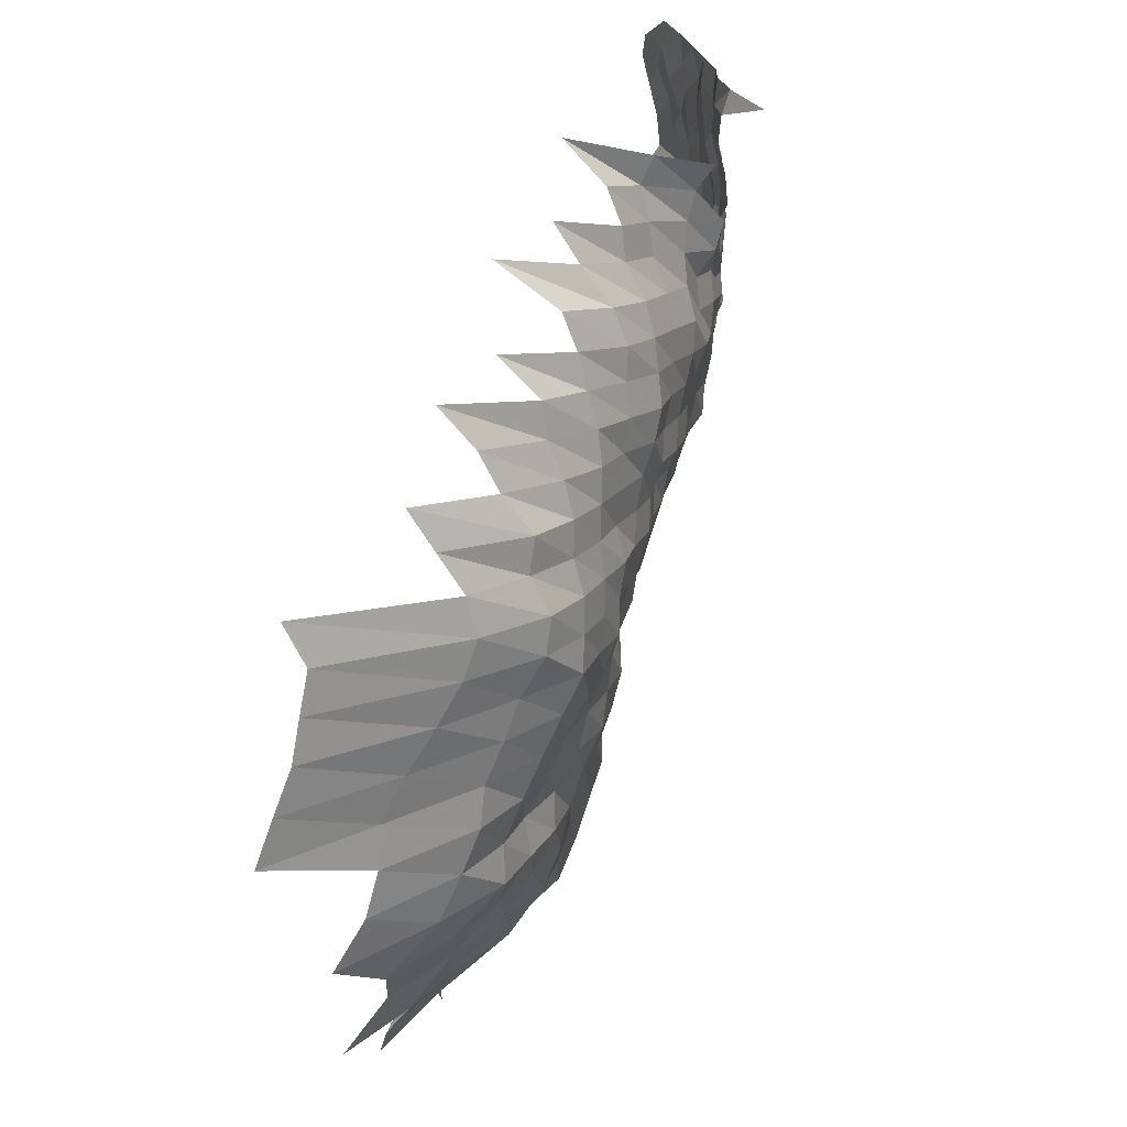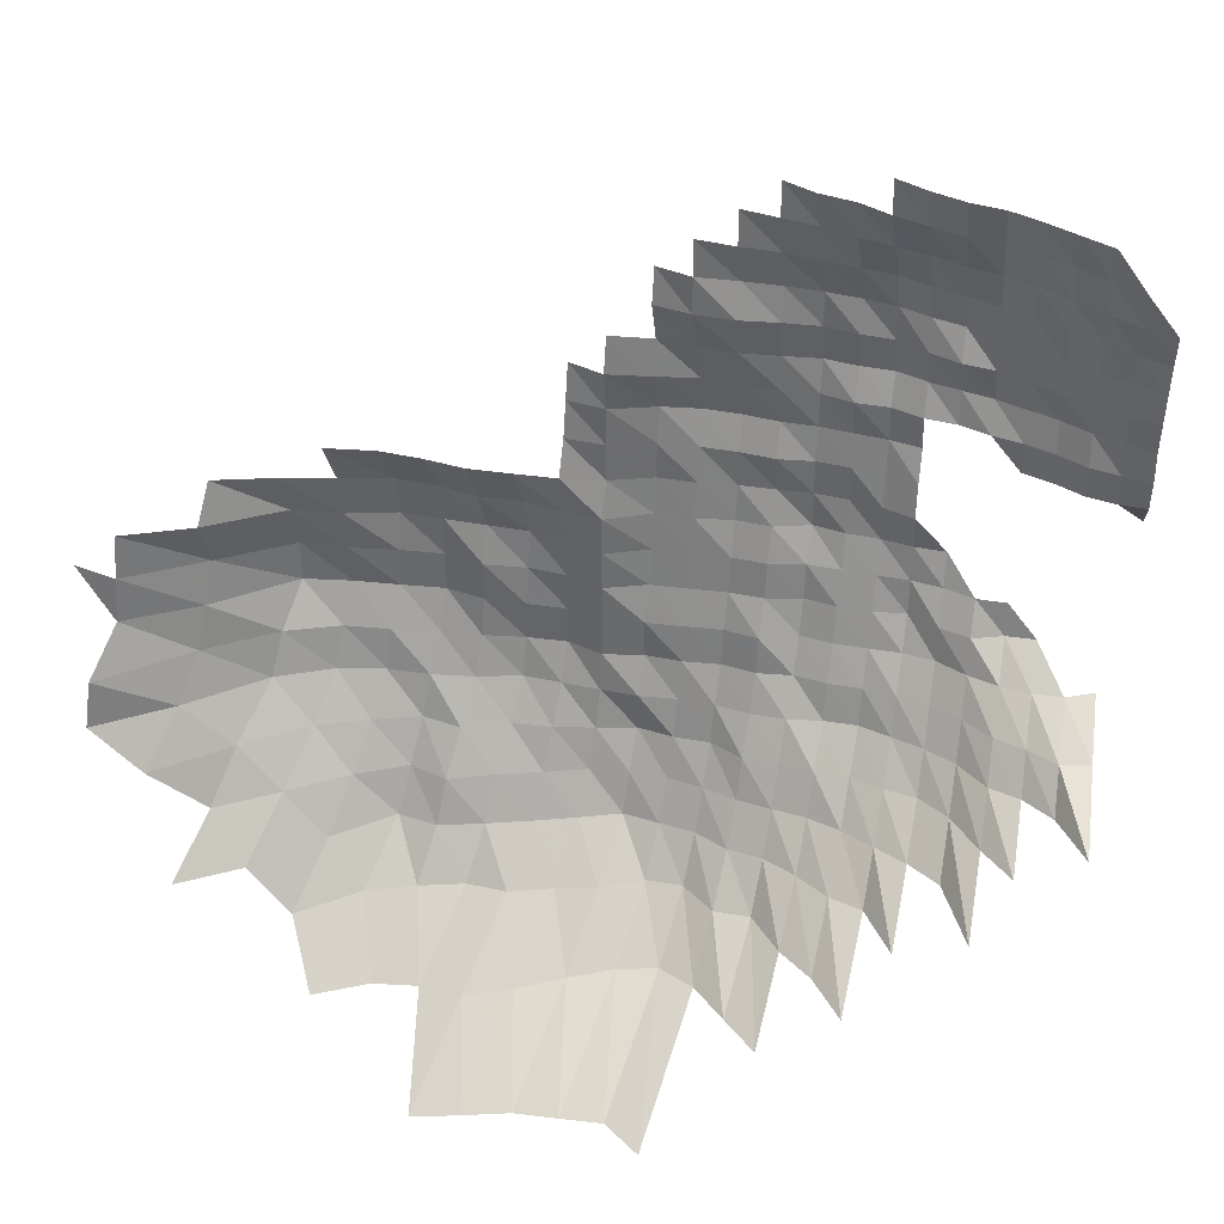
<metadata>
{"format":"obj","ext":"obj","renderer":"f3d","projection":"perspective","resolution":1024,"background":"white","views":[{"elev":-66.1,"azim":104.0,"up":"+Y"},{"elev":36.6,"azim":39.0,"up":"+Y"}]}
</metadata>
<code>
g
v -0.02391 0.003666 0.351
v -0.01414 -0.02756 0.361
v -0.01406 -0.01702 0.359
v -0.01371 -0.00647 0.35
v -0.01367 0.003645 0.349
v -0.01363 0.0137 0.348
v -0.003648 -0.03748 0.356
v -0.003535 -0.02634 0.345
v -0.003464 -0.01603 0.338
v -0.003433 -0.006193 0.335
v -0.003402 0.003467 0.332
v -0.003433 0.01319 0.335
v -0.003392 0.02261 0.331
v 0.006745 -0.05889 0.361
v 0.006502 -0.04671 0.348
v 0.006334 -0.03569 0.339
v 0.00611 -0.02497 0.327
v 0.006035 -0.01532 0.323
v 0.005904 -0.005842 0.316
v 0.005904 0.0033 0.316
v 0.005941 0.01252 0.318
v 0.005997 0.02193 0.321
v 0.01662 -0.05694 0.349
v 0.016 -0.04509 0.336
v 0.01547 -0.03422 0.325
v 0.01509 -0.0242 0.317
v 0.01495 -0.01489 0.314
v 0.01476 -0.005731 0.31
v 0.01481 0.003248 0.311
v 0.01486 0.01229 0.312
v 0.0149 0.02138 0.313
v 0.01509 0.03082 0.317
v 0.02648 -0.06646 0.346
v 0.02549 -0.05433 0.333
v 0.0248 -0.04348 0.324
v 0.02426 -0.03337 0.317
v 0.0238 -0.02374 0.311
v 0.02365 -0.01465 0.309
v 0.02335 -0.005638 0.305
v 0.02335 0.003185 0.305
v 0.02327 0.01197 0.304
v 0.02335 0.02083 0.305
v 0.02373 0.03014 0.31
v 0.03723 -0.07801 0.353
v 0.03512 -0.06396 0.333
v 0.03375 -0.05221 0.32
v 0.03322 -0.04228 0.315
v 0.0327 -0.03264 0.31
v 0.03238 -0.02344 0.307
v 0.03196 -0.01437 0.303
v 0.03164 -0.005546 0.3
v 0.03164 0.003133 0.3
v 0.03164 0.01181 0.3
v 0.03175 0.02056 0.301
v 0.03227 0.02975 0.306
v 0.04624 -0.07602 0.344
v 0.04382 -0.06262 0.326
v 0.04274 -0.05188 0.318
v 0.0422 -0.04214 0.314
v 0.0414 -0.03243 0.308
v 0.04059 -0.02306 0.302
v 0.04019 -0.01418 0.299
v 0.04005 -0.005509 0.298
v 0.04005 0.003112 0.298
v 0.03978 0.01166 0.296
v 0.04019 0.02042 0.299
v 0.04072 0.02946 0.303
v 0.05537 -0.07492 0.339
v 0.05227 -0.06146 0.32
v 0.05096 -0.0509 0.312
v 0.05014 -0.0412 0.307
v 0.04916 -0.03169 0.301
v 0.04835 -0.0226 0.296
v 0.04802 -0.01394 0.294
v 0.04802 -0.005435 0.294
v 0.04786 0.00306 0.293
v 0.04769 0.0115 0.292
v 0.04802 0.02008 0.294
v 0.04867 0.02898 0.298
v 0.06883 -0.08948 0.358
v 0.0646 -0.07426 0.336
v 0.06095 -0.06089 0.317
v 0.05883 -0.04992 0.306
v 0.05787 -0.0404 0.301
v 0.0571 -0.03127 0.297
v 0.05633 -0.02237 0.293
v 0.05576 -0.01375 0.29
v 0.05576 -0.005361 0.29
v 0.05576 0.003029 0.29
v 0.05576 0.01142 0.29
v 0.05614 0.01995 0.292
v 0.05633 0.02849 0.293
v 0.05595 0.03671 0.291
v 0.05576 0.04498 0.29
v 0.05557 0.05318 0.289
v 0.07786 -0.08798 0.352
v 0.07277 -0.07271 0.329
v 0.06879 -0.05973 0.311
v 0.06636 -0.04894 0.3
v 0.06525 -0.03959 0.295
v 0.06459 -0.03074 0.292
v 0.06415 -0.02214 0.29
v 0.06393 -0.0137 0.289
v 0.06393 -0.005343 0.289
v 0.06393 0.003018 0.289
v 0.06393 0.01138 0.289
v 0.06393 0.01974 0.289
v 0.06348 0.02791 0.287
v 0.06348 0.03621 0.287
v 0.06348 0.04451 0.287
v 0.0637 0.053 0.288
v 0.06348 0.06112 0.287
v 0.08654 -0.08648 0.346
v 0.08029 -0.07094 0.321
v 0.07654 -0.05877 0.306
v 0.07354 -0.04796 0.294
v 0.07279 -0.03905 0.291
v 0.07179 -0.03021 0.287
v 0.07179 -0.02191 0.287
v 0.07104 -0.01347 0.284
v 0.07104 -0.00525 0.284
v 0.07054 0.002945 0.282
v 0.07029 0.01106 0.281
v 0.07004 0.01912 0.28
v 0.06979 0.02713 0.279
v 0.06979 0.0352 0.279
v 0.06954 0.04312 0.278
v 0.07029 0.05171 0.281
v 0.07004 0.05963 0.28
v 0.07054 0.06821 0.282
v 0.07029 0.0761 0.281
v 0.09544 -0.08548 0.342
v 0.08762 -0.06939 0.314
v 0.08344 -0.05743 0.299
v 0.08149 -0.04764 0.292
v 0.08037 -0.03865 0.288
v 0.07953 -0.03 0.285
v 0.07897 -0.02161 0.283
v 0.07842 -0.01332 0.281
v 0.07814 -0.005176 0.28
v 0.07758 0.002903 0.278
v 0.0773 0.01091 0.277
v 0.07702 0.01885 0.276
v 0.07674 0.02674 0.275
v 0.07646 0.03457 0.274
v 0.0759 0.04219 0.272
v 0.07646 0.05042 0.274
v 0.07702 0.05878 0.276
v 0.07786 0.06749 0.279
v 0.07786 0.07556 0.279
v 0.07786 0.08363 0.279
v 0.1041 -0.08448 0.338
v 0.09517 -0.06829 0.309
v 0.09116 -0.05685 0.296
v 0.08932 -0.04731 0.29
v 0.08808 -0.03838 0.286
v 0.08685 -0.02969 0.282
v 0.08624 -0.02138 0.28
v 0.08531 -0.01314 0.277
v 0.085 -0.005102 0.276
v 0.08439 0.002862 0.274
v 0.08408 0.01075 0.273
v 0.08346 0.01851 0.271
v 0.08316 0.02625 0.27
v 0.08316 0.03406 0.27
v 0.08254 0.04157 0.268
v 0.08316 0.04969 0.27
v 0.08377 0.05792 0.272
v 0.08439 0.06628 0.274
v 0.08377 0.07366 0.272
v 0.08439 0.08213 0.274
v 0.08439 0.09006 0.274
v 0.1146 -0.08498 0.34
v 0.1041 -0.06829 0.309
v 0.1004 -0.05724 0.298
v 0.09771 -0.04731 0.29
v 0.09602 -0.03825 0.285
v 0.09501 -0.02969 0.282
v 0.09366 -0.02123 0.278
v 0.09265 -0.01304 0.275
v 0.09232 -0.005065 0.274
v 0.0913 0.00283 0.271
v 0.09097 0.01063 0.27
v 0.0903 0.01831 0.268
v 0.08962 0.02586 0.266
v 0.08996 0.03369 0.267
v 0.08928 0.0411 0.265
v 0.08962 0.04895 0.266
v 0.08962 0.05665 0.266
v 0.08996 0.06458 0.267
v 0.08962 0.07204 0.266
v 0.0903 0.08033 0.268
v 0.09097 0.08874 0.27
v 0.09097 0.09656 0.27
v 0.1141 -0.06895 0.312
v 0.1079 -0.05666 0.295
v 0.1054 -0.04698 0.288
v 0.1035 -0.03798 0.283
v 0.1021 -0.02937 0.279
v 0.1006 -0.021 0.275
v 0.09915 -0.01285 0.271
v 0.09805 -0.004954 0.268
v 0.09732 0.002778 0.266
v 0.09695 0.01043 0.265
v 0.09585 0.0179 0.262
v 0.09585 0.02548 0.262
v 0.09585 0.03306 0.262
v 0.09549 0.04048 0.261
v 0.09549 0.04803 0.261
v 0.09512 0.05537 0.26
v 0.09549 0.06313 0.261
v 0.09549 0.07068 0.261
v 0.09659 0.07913 0.264
v 0.09732 0.08743 0.266
v 0.09878 0.09656 0.27
v 0.1244 -0.06961 0.315
v 0.118 -0.05743 0.299
v 0.1137 -0.04698 0.288
v 0.1109 -0.03771 0.281
v 0.1094 -0.02916 0.277
v 0.107 -0.02069 0.271
v 0.1062 -0.01276 0.269
v 0.105 -0.004917 0.266
v 0.1042 0.002757 0.264
v 0.1034 0.01032 0.262
v 0.1026 0.01776 0.26
v 0.1022 0.02518 0.259
v 0.1022 0.03268 0.259
v 0.1019 0.04002 0.258
v 0.1022 0.04766 0.259
v 0.1015 0.05473 0.257
v 0.1019 0.06241 0.258
v 0.1015 0.0696 0.257
v 0.1026 0.07794 0.26
v 0.1042 0.08677 0.264
v 0.105 0.09513 0.266
v 0.1275 -0.05781 0.301
v 0.1225 -0.04715 0.289
v 0.1186 -0.03758 0.28
v 0.1161 -0.02885 0.274
v 0.1136 -0.02046 0.268
v 0.1127 -0.01261 0.266
v 0.1114 -0.004862 0.263
v 0.1106 0.002726 0.261
v 0.1097 0.0102 0.259
v 0.1089 0.01755 0.257
v 0.1089 0.02499 0.257
v 0.1085 0.0323 0.256
v 0.108 0.03955 0.255
v 0.108 0.04693 0.255
v 0.1072 0.05388 0.253
v 0.1076 0.06144 0.254
v 0.1076 0.06879 0.254
v 0.1085 0.07674 0.256
v 0.1106 0.08579 0.261
v 0.1127 0.09513 0.266
v 0.1131 0.1032 0.267
v 0.1385 -0.05877 0.306
v 0.1304 -0.04698 0.288
v 0.1267 -0.03758 0.28
v 0.1236 -0.02874 0.273
v 0.1209 -0.02039 0.267
v 0.1195 -0.01252 0.264
v 0.1177 -0.004807 0.26
v 0.1163 0.002684 0.257
v 0.1159 0.01008 0.256
v 0.1154 0.01742 0.255
v 0.1159 0.02489 0.256
v 0.1154 0.03217 0.255
v 0.1145 0.03924 0.253
v 0.115 0.04674 0.254
v 0.1141 0.05367 0.252
v 0.115 0.06144 0.254
v 0.1145 0.06852 0.253
v 0.1154 0.07644 0.255
v 0.1168 0.0848 0.258
v 0.1195 0.09441 0.264
v 0.1209 0.1032 0.267
v 0.1416 -0.04796 0.294
v 0.1348 -0.03758 0.28
v 0.1305 -0.02853 0.271
v 0.1281 -0.02031 0.266
v 0.1262 -0.01242 0.262
v 0.1242 -0.00477 0.258
v 0.1238 0.002684 0.257
v 0.1223 0.01 0.254
v 0.1214 0.01721 0.252
v 0.1209 0.04619 0.251
v 0.1204 0.05324 0.25
v 0.1218 0.0612 0.253
v 0.1209 0.06798 0.251
v 0.1218 0.07584 0.253
v 0.1238 0.08447 0.257
v 0.1262 0.09369 0.262
v 0.1276 0.1024 0.265
v 0.1435 -0.03771 0.281
v 0.1389 -0.02864 0.272
v 0.1358 -0.02031 0.266
v 0.1338 -0.01242 0.262
v 0.1317 -0.00477 0.258
v 0.1307 0.002674 0.256
v 0.1292 0.009962 0.253
v 0.1276 0.04601 0.25
v 0.1266 0.05281 0.248
v 0.1276 0.06047 0.25
v 0.1276 0.06771 0.25
v 0.1286 0.07554 0.252
v 0.1297 0.08349 0.254
v 0.1312 0.09191 0.257
v 0.1327 0.1005 0.26
v 0.157 -0.03905 0.291
v 0.1489 -0.02906 0.276
v 0.1446 -0.02046 0.268
v 0.1419 -0.01247 0.263
v 0.1386 -0.004751 0.257
v 0.1354 0.002621 0.251
v 0.1349 0.009844 0.25
v 0.1332 0.03831 0.247
v 0.1338 0.04564 0.248
v 0.1332 0.0526 0.247
v 0.1343 0.06023 0.249
v 0.1349 0.06771 0.25
v 0.1354 0.07524 0.251
v 0.1365 0.08316 0.253
v 0.1381 0.09155 0.256
v 0.1397 0.1001 0.259
v 0.1586 -0.02937 0.279
v 0.1518 -0.02039 0.267
v 0.1489 -0.01242 0.262
v 0.1449 -0.004714 0.255
v 0.141 0.00259 0.248
v 0.1398 0.03815 0.246
v 0.1404 0.04546 0.247
v 0.1398 0.05239 0.246
v 0.1415 0.06023 0.249
v 0.1421 0.06771 0.25
v 0.1432 0.07554 0.252
v 0.1438 0.08316 0.253
v 0.1449 0.09119 0.255
v 0.1472 0.1001 0.259
v 0.1601 -0.02046 0.268
v 0.1565 -0.01242 0.262
v 0.1505 -0.004659 0.252
v 0.1469 0.03815 0.246
v 0.1475 0.04546 0.247
v 0.1469 0.05239 0.246
v 0.1481 0.05999 0.248
v 0.1487 0.06743 0.249
v 0.1499 0.07524 0.251
v 0.1517 0.08349 0.254
v 0.1529 0.09155 0.256
v 0.1547 0.1001 0.259
v 0.1716 -0.02092 0.274
v 0.1616 -0.01223 0.258
v 0.1547 -0.004566 0.247
v 0.1528 0.03784 0.244
v 0.1534 0.04509 0.245
v 0.1534 0.05217 0.245
v 0.1547 0.05975 0.247
v 0.1547 0.06689 0.247
v 0.1566 0.07494 0.25
v 0.1591 0.08349 0.254
v 0.1609 0.09191 0.257
v 0.154 0.02965 0.235
v 0.1579 0.03738 0.241
v 0.1592 0.04472 0.243
v 0.1592 0.05175 0.243
v 0.1605 0.05926 0.245
v 0.1618 0.06689 0.247
v 0.1631 0.07464 0.249
v 0.1651 0.08283 0.252
g curobj_export
f 4 5 1
f 7 8 2
f 2 8 3
f 8 9 3
f 3 9 4
f 9 10 4
f 4 10 5
f 10 11 5
f 5 11 6
f 11 12 6
f 15 16 7
f 7 16 8
f 16 17 8
f 8 17 9
f 17 18 9
f 9 18 10
f 18 19 10
f 10 19 11
f 19 20 11
f 11 20 12
f 20 21 12
f 12 21 13
f 21 22 13
f 14 23 15
f 23 24 15
f 15 24 16
f 24 25 16
f 16 25 17
f 25 26 17
f 17 26 18
f 26 27 18
f 18 27 19
f 27 28 19
f 19 28 20
f 28 29 20
f 20 29 21
f 29 30 21
f 21 30 22
f 30 31 22
f 33 34 23
f 23 34 24
f 34 35 24
f 24 35 25
f 35 36 25
f 25 36 26
f 36 37 26
f 26 37 27
f 37 38 27
f 27 38 28
f 38 39 28
f 28 39 29
f 39 40 29
f 29 40 30
f 40 41 30
f 30 41 31
f 41 42 31
f 31 42 32
f 42 43 32
f 44 45 33
f 33 45 34
f 45 46 34
f 34 46 35
f 46 47 35
f 35 47 36
f 47 48 36
f 36 48 37
f 48 49 37
f 37 49 38
f 49 50 38
f 38 50 39
f 50 51 39
f 39 51 40
f 51 52 40
f 40 52 41
f 52 53 41
f 41 53 42
f 53 54 42
f 42 54 43
f 54 55 43
f 44 56 45
f 56 57 45
f 45 57 46
f 57 58 46
f 46 58 47
f 58 59 47
f 47 59 48
f 59 60 48
f 48 60 49
f 60 61 49
f 49 61 50
f 61 62 50
f 50 62 51
f 62 63 51
f 51 63 52
f 63 64 52
f 52 64 53
f 64 65 53
f 53 65 54
f 65 66 54
f 54 66 55
f 66 67 55
f 56 68 57
f 68 69 57
f 57 69 58
f 69 70 58
f 58 70 59
f 70 71 59
f 59 71 60
f 71 72 60
f 60 72 61
f 72 73 61
f 61 73 62
f 73 74 62
f 62 74 63
f 74 75 63
f 63 75 64
f 75 76 64
f 64 76 65
f 76 77 65
f 65 77 66
f 77 78 66
f 66 78 67
f 78 79 67
f 80 81 68
f 68 81 69
f 81 82 69
f 69 82 70
f 82 83 70
f 70 83 71
f 83 84 71
f 71 84 72
f 84 85 72
f 72 85 73
f 85 86 73
f 73 86 74
f 86 87 74
f 74 87 75
f 87 88 75
f 75 88 76
f 88 89 76
f 76 89 77
f 89 90 77
f 77 90 78
f 90 91 78
f 78 91 79
f 91 92 79
f 80 96 81
f 96 97 81
f 81 97 82
f 97 98 82
f 82 98 83
f 98 99 83
f 83 99 84
f 99 100 84
f 84 100 85
f 100 101 85
f 85 101 86
f 101 102 86
f 86 102 87
f 102 103 87
f 87 103 88
f 103 104 88
f 88 104 89
f 104 105 89
f 89 105 90
f 105 106 90
f 90 106 91
f 106 107 91
f 91 107 92
f 107 108 92
f 92 108 93
f 108 109 93
f 93 109 94
f 109 110 94
f 94 110 95
f 110 111 95
f 96 113 97
f 113 114 97
f 97 114 98
f 114 115 98
f 98 115 99
f 115 116 99
f 99 116 100
f 116 117 100
f 100 117 101
f 117 118 101
f 101 118 102
f 118 119 102
f 102 119 103
f 119 120 103
f 103 120 104
f 120 121 104
f 104 121 105
f 121 122 105
f 105 122 106
f 122 123 106
f 106 123 107
f 123 124 107
f 107 124 108
f 124 125 108
f 108 125 109
f 125 126 109
f 109 126 110
f 126 127 110
f 110 127 111
f 127 128 111
f 111 128 112
f 128 129 112
f 113 132 114
f 132 133 114
f 114 133 115
f 133 134 115
f 115 134 116
f 134 135 116
f 116 135 117
f 135 136 117
f 117 136 118
f 136 137 118
f 118 137 119
f 137 138 119
f 119 138 120
f 138 139 120
f 120 139 121
f 139 140 121
f 121 140 122
f 140 141 122
f 122 141 123
f 141 142 123
f 123 142 124
f 142 143 124
f 124 143 125
f 143 144 125
f 125 144 126
f 144 145 126
f 126 145 127
f 145 146 127
f 127 146 128
f 146 147 128
f 128 147 129
f 147 148 129
f 129 148 130
f 148 149 130
f 130 149 131
f 149 150 131
f 132 152 133
f 152 153 133
f 133 153 134
f 153 154 134
f 134 154 135
f 154 155 135
f 135 155 136
f 155 156 136
f 136 156 137
f 156 157 137
f 137 157 138
f 157 158 138
f 138 158 139
f 158 159 139
f 139 159 140
f 159 160 140
f 140 160 141
f 160 161 141
f 141 161 142
f 161 162 142
f 142 162 143
f 162 163 143
f 143 163 144
f 163 164 144
f 144 164 145
f 164 165 145
f 145 165 146
f 165 166 146
f 146 166 147
f 166 167 147
f 147 167 148
f 167 168 148
f 148 168 149
f 168 169 149
f 149 169 150
f 169 170 150
f 150 170 151
f 170 171 151
f 152 173 153
f 173 174 153
f 153 174 154
f 174 175 154
f 154 175 155
f 175 176 155
f 155 176 156
f 176 177 156
f 156 177 157
f 177 178 157
f 157 178 158
f 178 179 158
f 158 179 159
f 179 180 159
f 159 180 160
f 180 181 160
f 160 181 161
f 181 182 161
f 161 182 162
f 182 183 162
f 162 183 163
f 183 184 163
f 163 184 164
f 184 185 164
f 164 185 165
f 185 186 165
f 165 186 166
f 186 187 166
f 166 187 167
f 187 188 167
f 167 188 168
f 188 189 168
f 168 189 169
f 189 190 169
f 169 190 170
f 190 191 170
f 170 191 171
f 191 192 171
f 171 192 172
f 192 193 172
f 174 195 175
f 195 196 175
f 175 196 176
f 196 197 176
f 176 197 177
f 197 198 177
f 177 198 178
f 198 199 178
f 178 199 179
f 199 200 179
f 179 200 180
f 200 201 180
f 180 201 181
f 201 202 181
f 181 202 182
f 202 203 182
f 182 203 183
f 203 204 183
f 183 204 184
f 204 205 184
f 184 205 185
f 205 206 185
f 185 206 186
f 206 207 186
f 186 207 187
f 207 208 187
f 187 208 188
f 208 209 188
f 188 209 189
f 209 210 189
f 189 210 190
f 210 211 190
f 190 211 191
f 211 212 191
f 191 212 192
f 212 213 192
f 192 213 193
f 213 214 193
f 193 214 194
f 214 215 194
f 195 216 196
f 216 217 196
f 196 217 197
f 217 218 197
f 197 218 198
f 218 219 198
f 198 219 199
f 219 220 199
f 199 220 200
f 220 221 200
f 200 221 201
f 221 222 201
f 201 222 202
f 222 223 202
f 202 223 203
f 223 224 203
f 203 224 204
f 224 225 204
f 204 225 205
f 225 226 205
f 205 226 206
f 226 227 206
f 206 227 207
f 227 228 207
f 207 228 208
f 228 229 208
f 208 229 209
f 229 230 209
f 209 230 210
f 230 231 210
f 210 231 211
f 231 232 211
f 211 232 212
f 232 233 212
f 212 233 213
f 233 234 213
f 213 234 214
f 234 235 214
f 214 235 215
f 235 236 215
f 217 237 218
f 237 238 218
f 218 238 219
f 238 239 219
f 219 239 220
f 239 240 220
f 220 240 221
f 240 241 221
f 221 241 222
f 241 242 222
f 222 242 223
f 242 243 223
f 223 243 224
f 243 244 224
f 224 244 225
f 244 245 225
f 225 245 226
f 245 246 226
f 226 246 227
f 246 247 227
f 227 247 228
f 247 248 228
f 228 248 229
f 248 249 229
f 229 249 230
f 249 250 230
f 230 250 231
f 250 251 231
f 231 251 232
f 251 252 232
f 232 252 233
f 252 253 233
f 233 253 234
f 253 254 234
f 234 254 235
f 254 255 235
f 235 255 236
f 255 256 236
f 237 258 238
f 258 259 238
f 238 259 239
f 259 260 239
f 239 260 240
f 260 261 240
f 240 261 241
f 261 262 241
f 241 262 242
f 262 263 242
f 242 263 243
f 263 264 243
f 243 264 244
f 264 265 244
f 244 265 245
f 265 266 245
f 245 266 246
f 266 267 246
f 246 267 247
f 267 268 247
f 247 268 248
f 268 269 248
f 248 269 249
f 269 270 249
f 249 270 250
f 270 271 250
f 250 271 251
f 271 272 251
f 251 272 252
f 272 273 252
f 252 273 253
f 273 274 253
f 253 274 254
f 274 275 254
f 254 275 255
f 275 276 255
f 255 276 256
f 276 277 256
f 256 277 257
f 277 278 257
f 259 279 260
f 279 280 260
f 260 280 261
f 280 281 261
f 261 281 262
f 281 282 262
f 262 282 263
f 282 283 263
f 263 283 264
f 283 284 264
f 264 284 265
f 284 285 265
f 265 285 266
f 285 286 266
f 266 286 267
f 286 287 267
f 267 287 268
f 271 288 272
f 288 289 272
f 272 289 273
f 289 290 273
f 273 290 274
f 290 291 274
f 274 291 275
f 291 292 275
f 275 292 276
f 292 293 276
f 276 293 277
f 293 294 277
f 277 294 278
f 294 295 278
f 280 296 281
f 296 297 281
f 281 297 282
f 297 298 282
f 282 298 283
f 298 299 283
f 283 299 284
f 299 300 284
f 284 300 285
f 300 301 285
f 285 301 286
f 301 302 286
f 286 302 287
f 288 303 289
f 303 304 289
f 289 304 290
f 304 305 290
f 290 305 291
f 305 306 291
f 291 306 292
f 306 307 292
f 292 307 293
f 307 308 293
f 293 308 294
f 308 309 294
f 294 309 295
f 309 310 295
f 296 311 297
f 311 312 297
f 297 312 298
f 312 313 298
f 298 313 299
f 313 314 299
f 299 314 300
f 314 315 300
f 300 315 301
f 315 316 301
f 301 316 302
f 316 317 302
f 318 319 303
f 303 319 304
f 319 320 304
f 304 320 305
f 320 321 305
f 305 321 306
f 321 322 306
f 306 322 307
f 322 323 307
f 307 323 308
f 323 324 308
f 308 324 309
f 324 325 309
f 309 325 310
f 325 326 310
f 312 327 313
f 327 328 313
f 313 328 314
f 328 329 314
f 314 329 315
f 329 330 315
f 315 330 316
f 330 331 316
f 316 331 317
f 318 332 319
f 332 333 319
f 319 333 320
f 333 334 320
f 320 334 321
f 334 335 321
f 321 335 322
f 335 336 322
f 322 336 323
f 336 337 323
f 323 337 324
f 337 338 324
f 324 338 325
f 338 339 325
f 325 339 326
f 339 340 326
f 328 341 329
f 341 342 329
f 329 342 330
f 342 343 330
f 330 343 331
f 332 344 333
f 344 345 333
f 333 345 334
f 345 346 334
f 334 346 335
f 346 347 335
f 335 347 336
f 347 348 336
f 336 348 337
f 348 349 337
f 337 349 338
f 349 350 338
f 338 350 339
f 350 351 339
f 339 351 340
f 351 352 340
f 341 353 342
f 353 354 342
f 342 354 343
f 354 355 343
f 344 356 345
f 356 357 345
f 345 357 346
f 357 358 346
f 346 358 347
f 358 359 347
f 347 359 348
f 359 360 348
f 348 360 349
f 360 361 349
f 349 361 350
f 361 362 350
f 350 362 351
f 362 363 351
f 351 363 352
f 364 365 356
f 356 365 357
f 365 366 357
f 357 366 358
f 366 367 358
f 358 367 359
f 367 368 359
f 359 368 360
f 368 369 360
f 360 369 361
f 369 370 361
f 361 370 362
f 370 371 362
f 362 371 363

</code>
